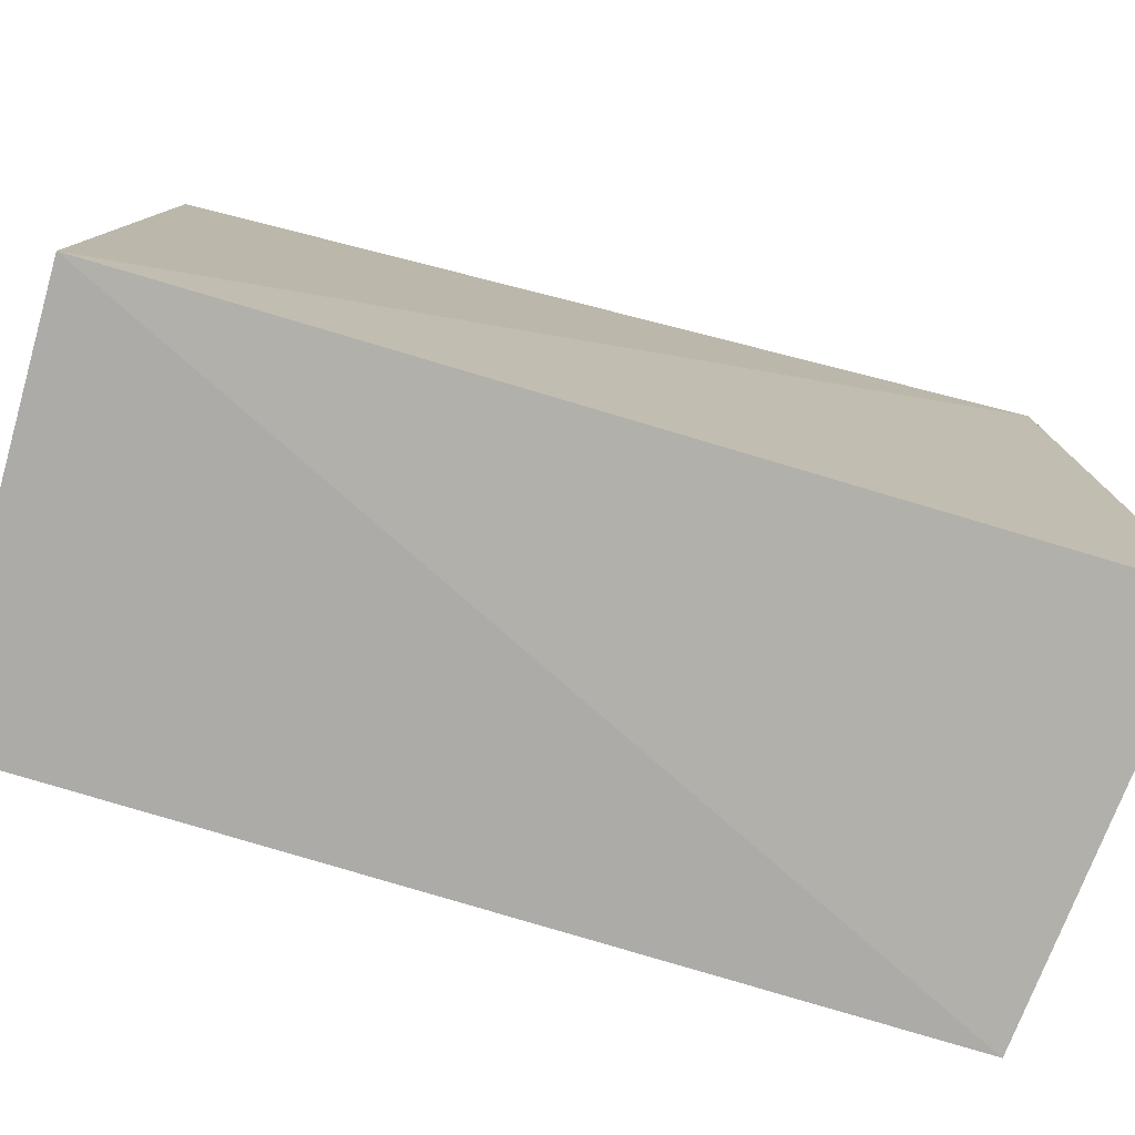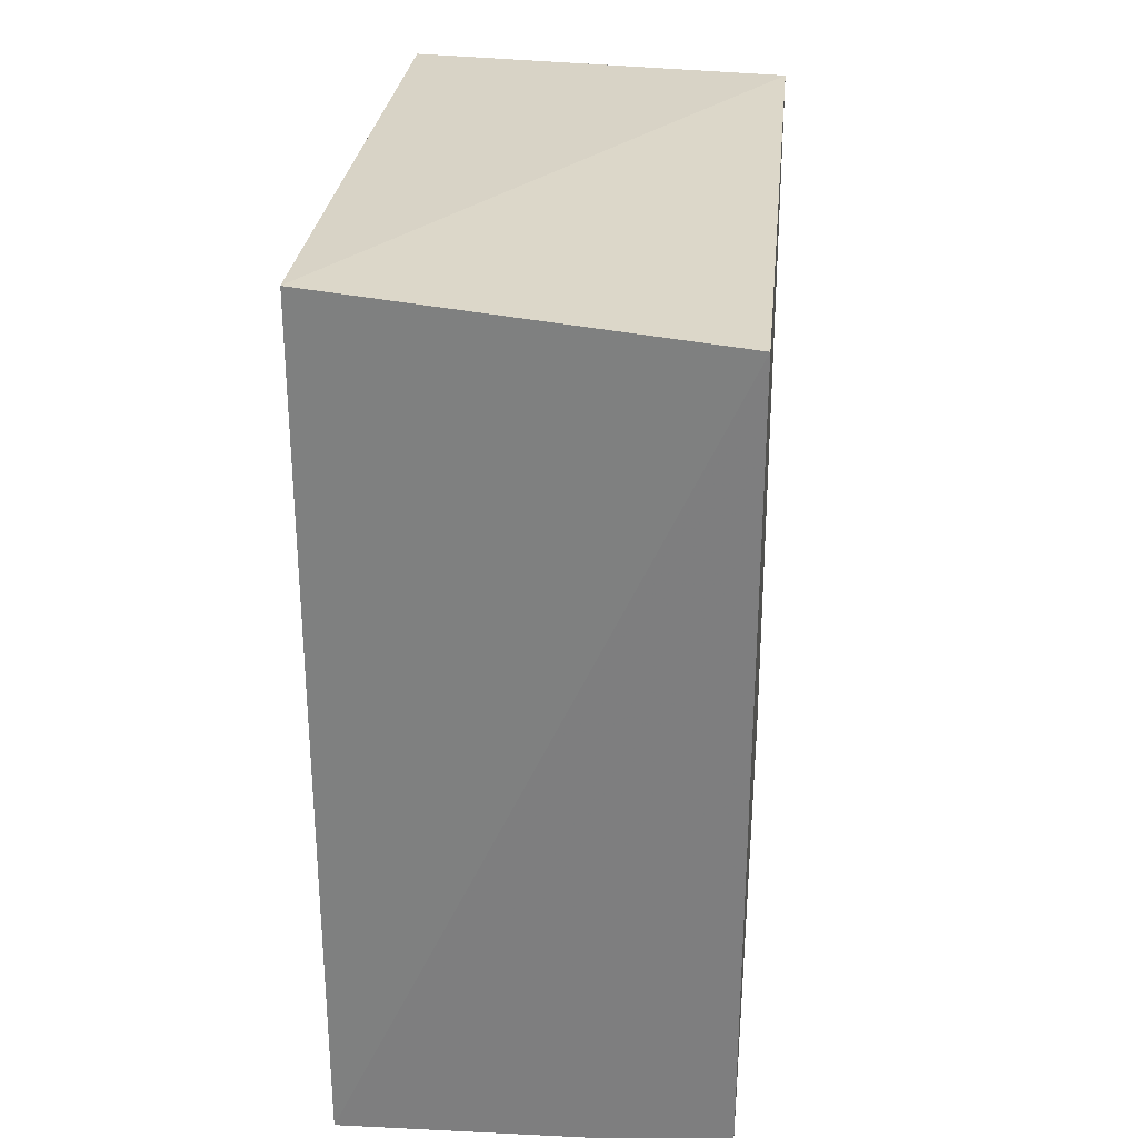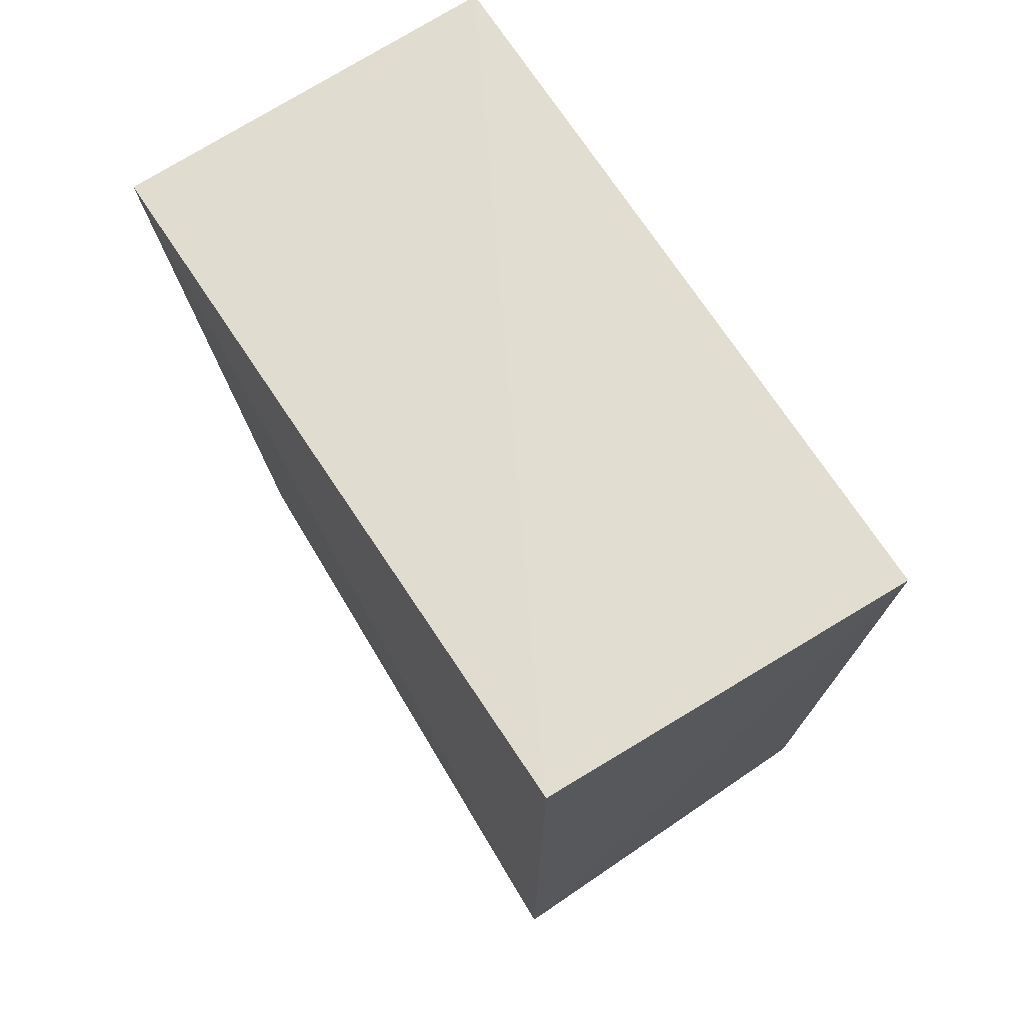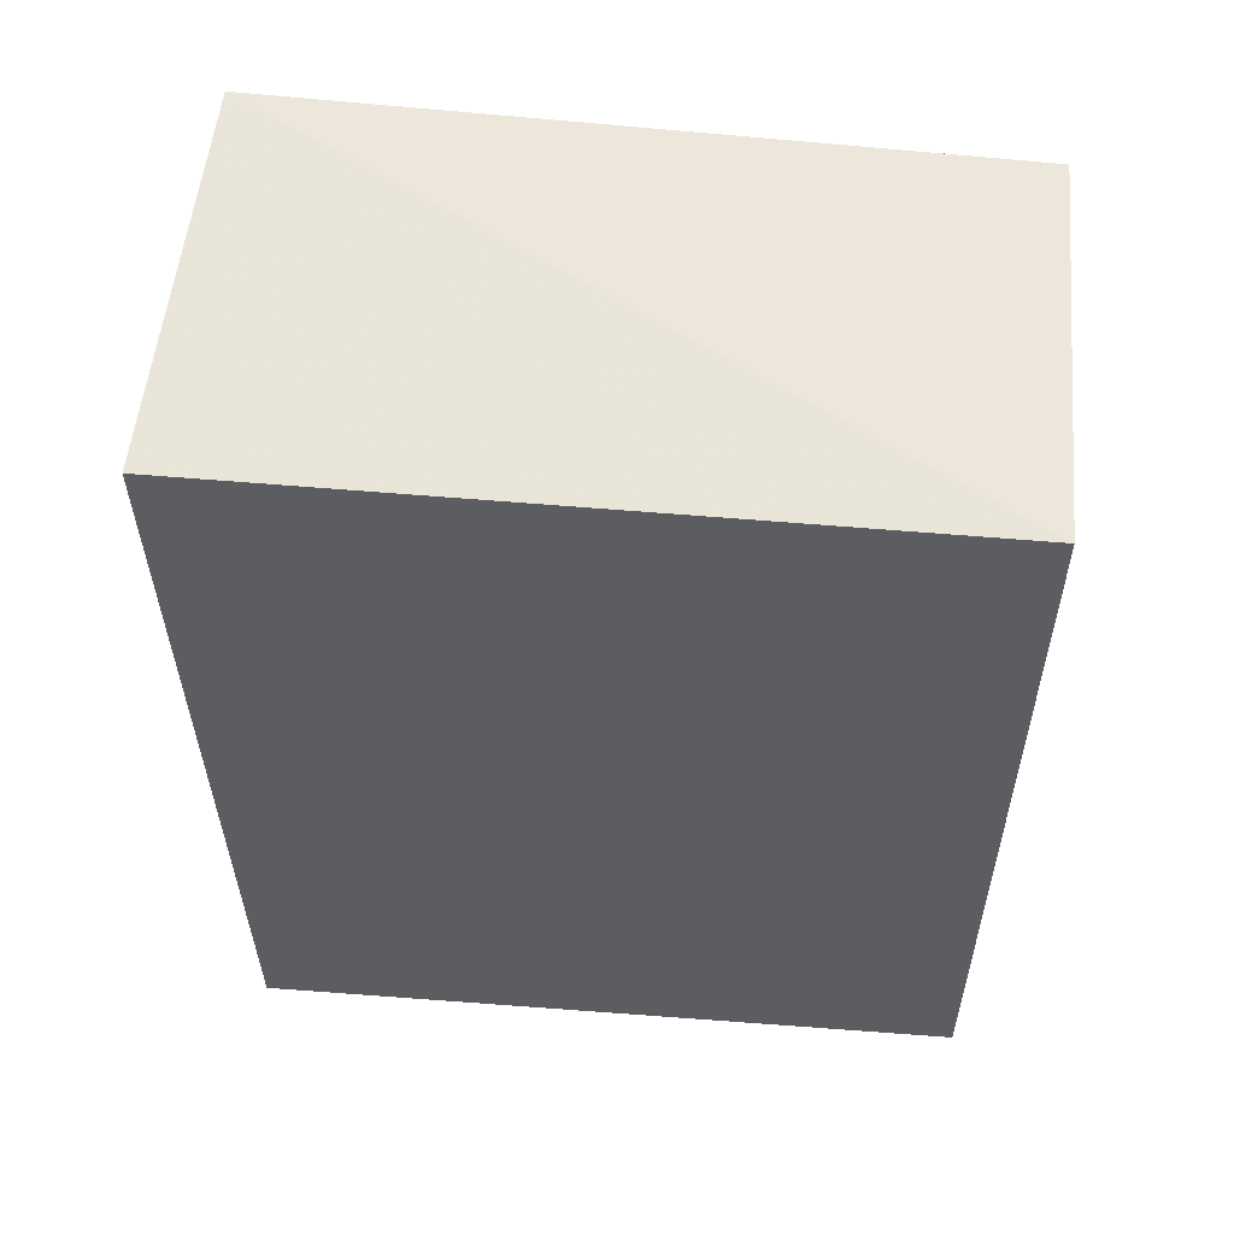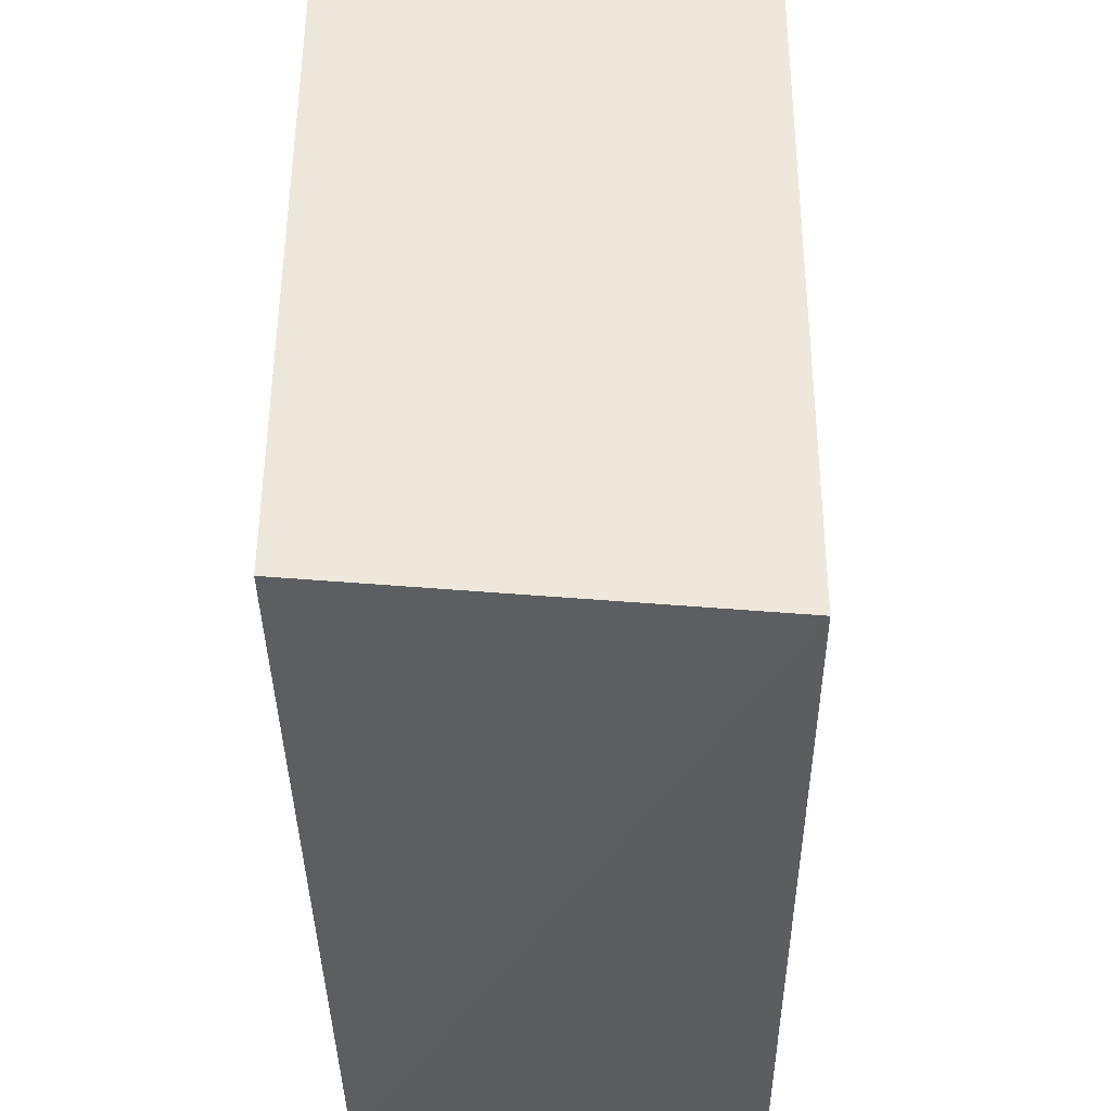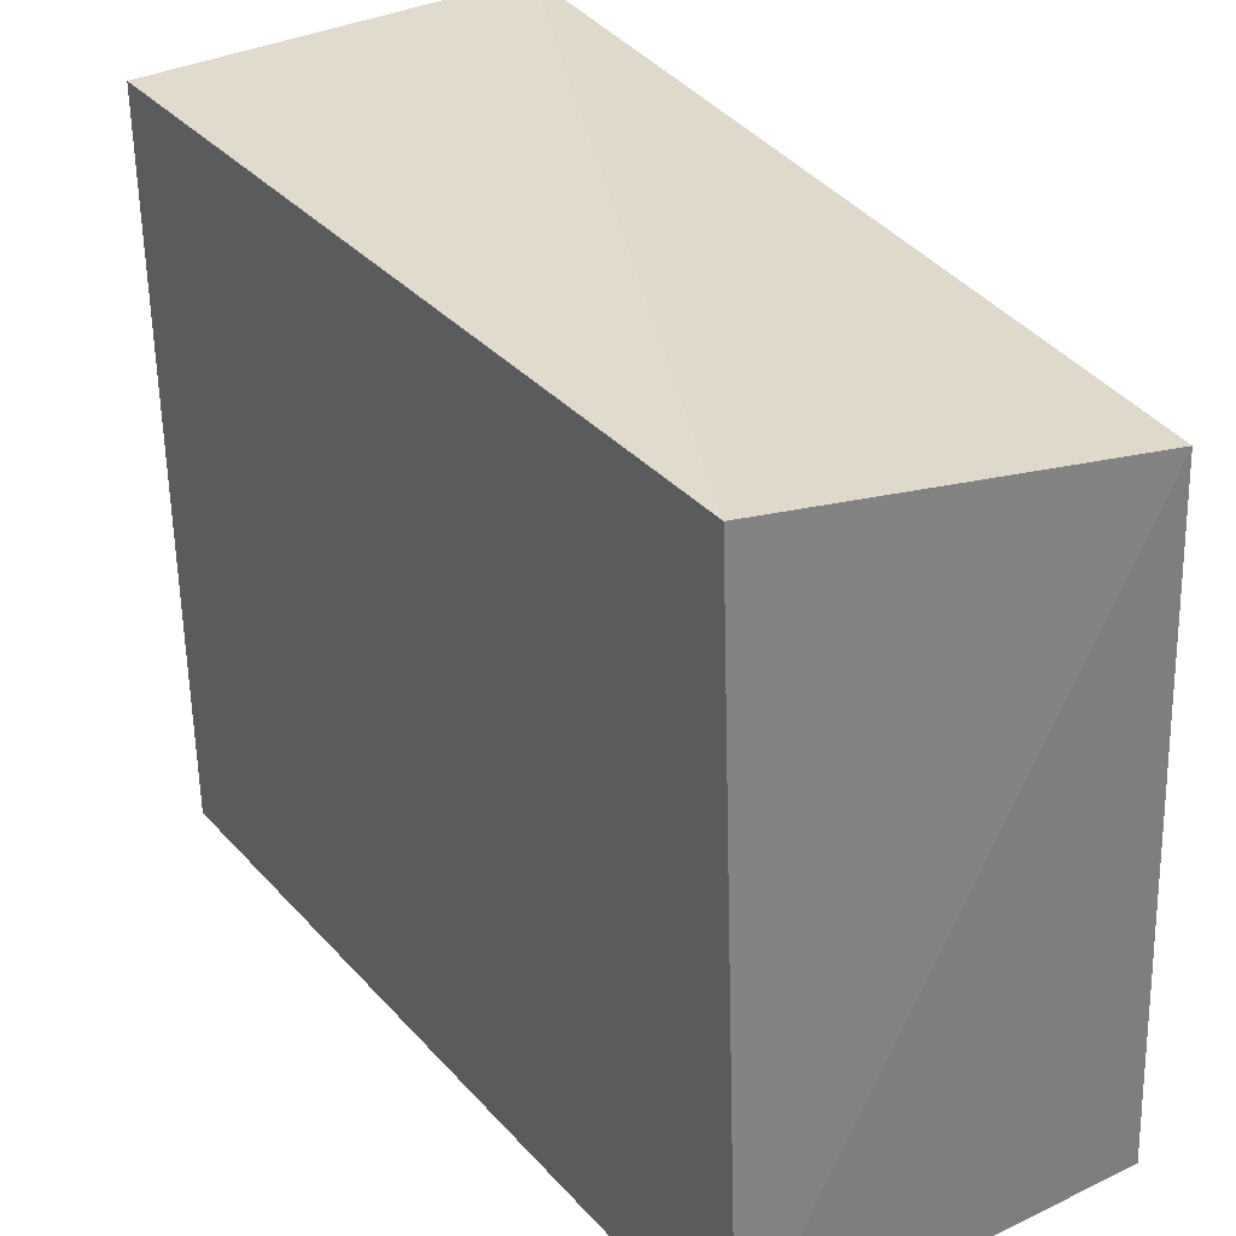
<metadata>
{"format":"obj","ext":"obj","renderer":"f3d","projection":"perspective","resolution":1024,"background":"white","views":[{"elev":-76.8,"azim":-106.5,"up":"+Y"},{"elev":28.9,"azim":5.4,"up":"+Z"},{"elev":72.1,"azim":-33.5,"up":"+Z"},{"elev":53.9,"azim":95.4,"up":"+Z"},{"elev":-37.4,"azim":0.8,"up":"+Y"},{"elev":33.0,"azim":145.8,"up":"+Y"}]}
</metadata>
<code>
v 0.007378 0.04237 0.04871
v 0.007225 0.001486 0.04851
v 0.007194 0.002376 0.001225
v -0.01323 0.0392 0.001443
v -0.01478 0.002102 0.05056
v 0.007505 0.04218 0.002929
v -0.01477 0.04231 0.04943
v -0.01482 0.002183 0.0009364
f 5 2 1
f 6 3 4
f 6 1 2
f 6 2 3
f 7 5 1
f 7 6 4
f 7 1 6
f 8 3 2
f 8 2 5
f 8 4 3
f 8 7 4
f 8 5 7

</code>
